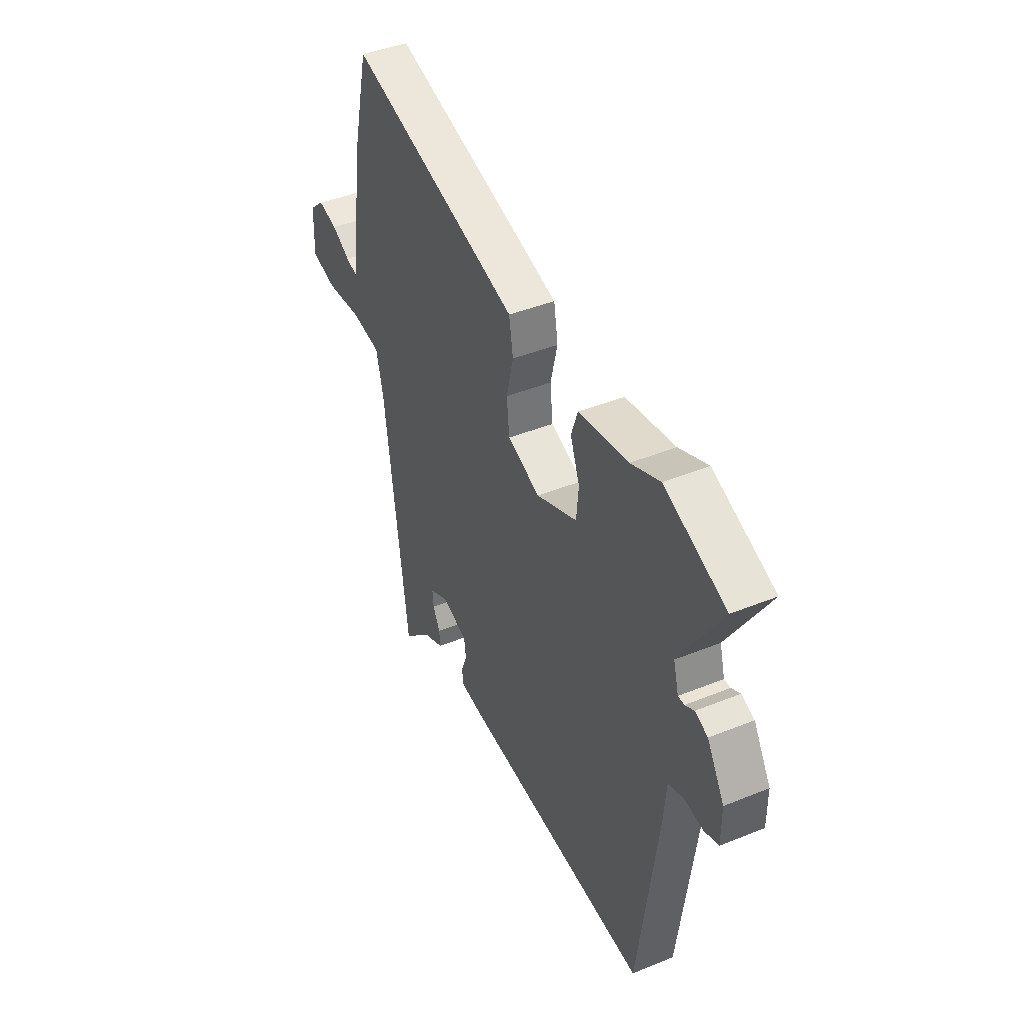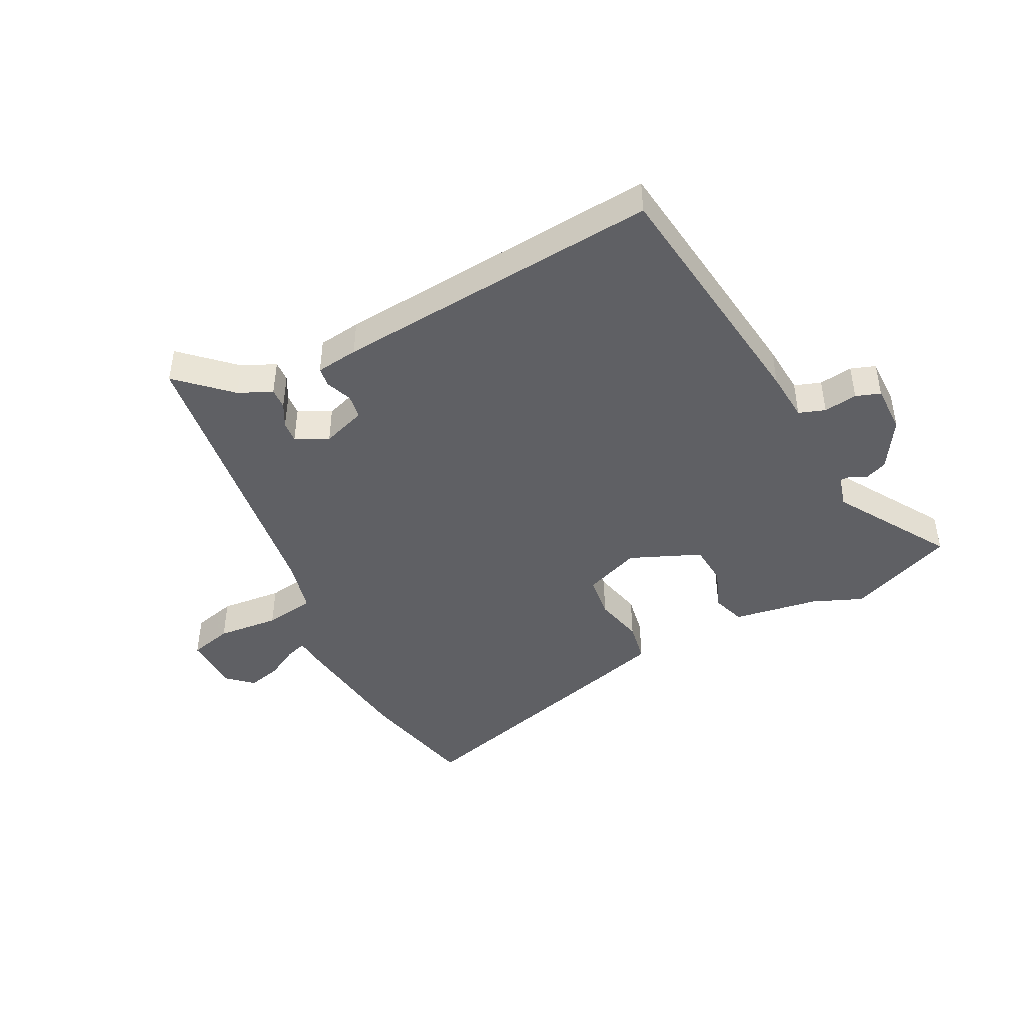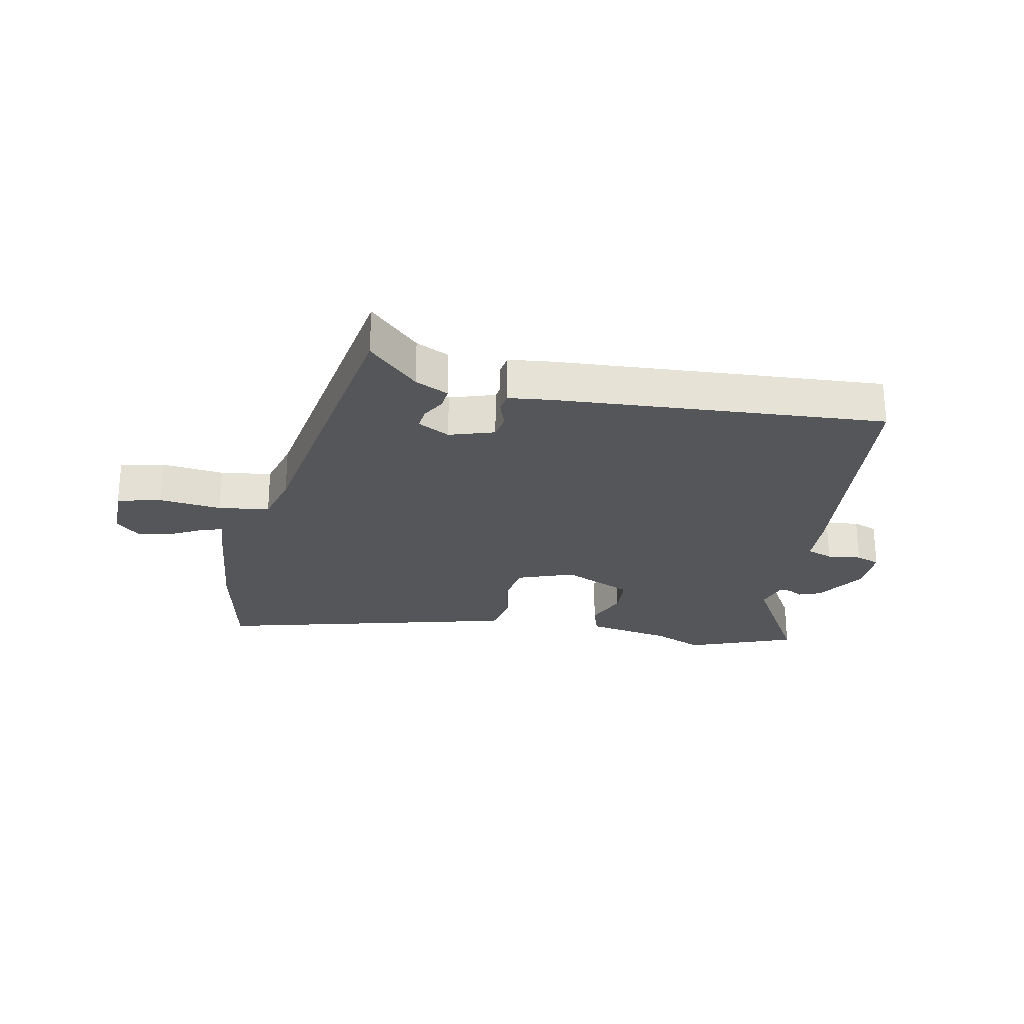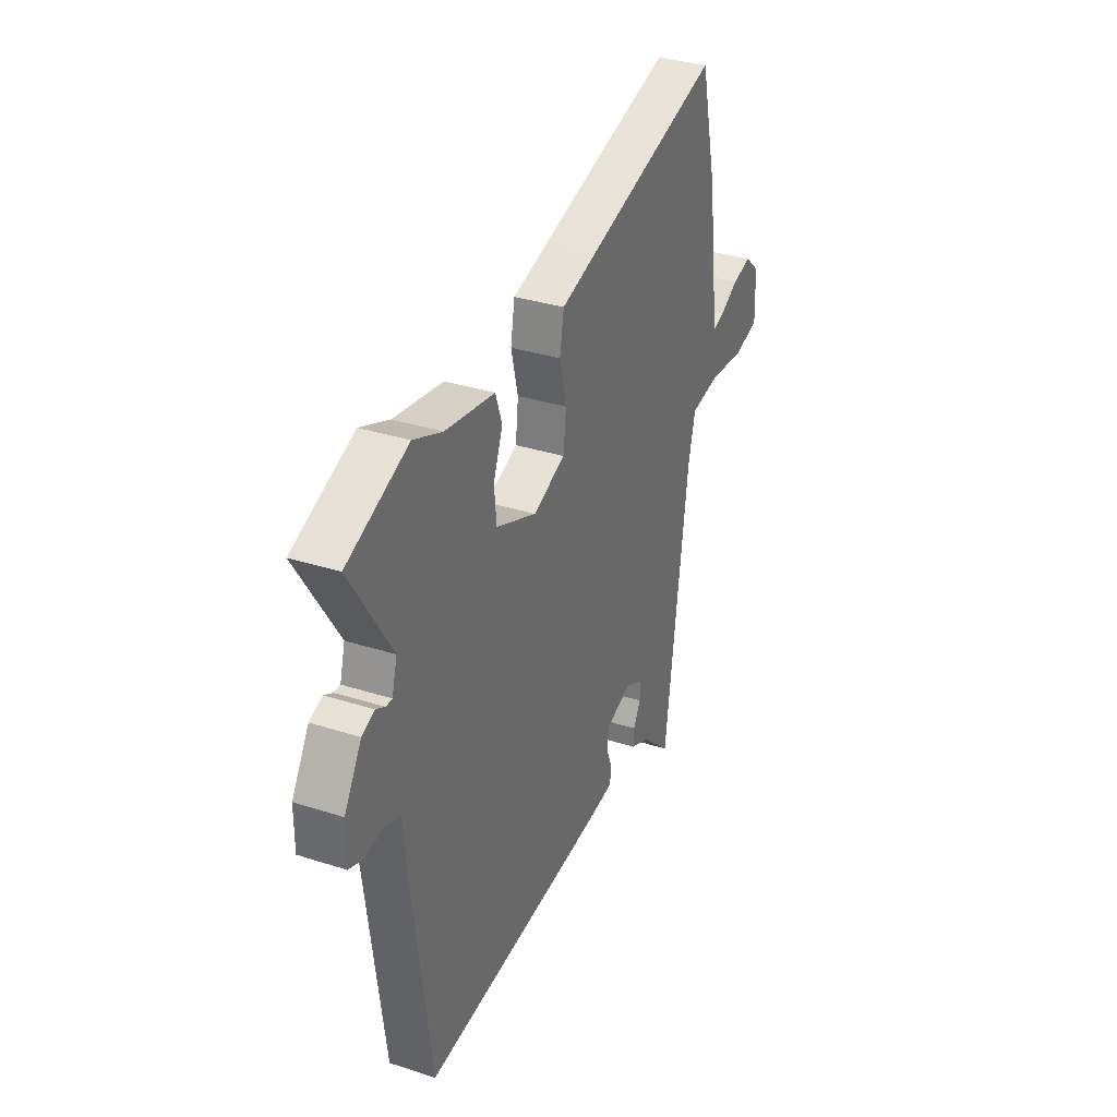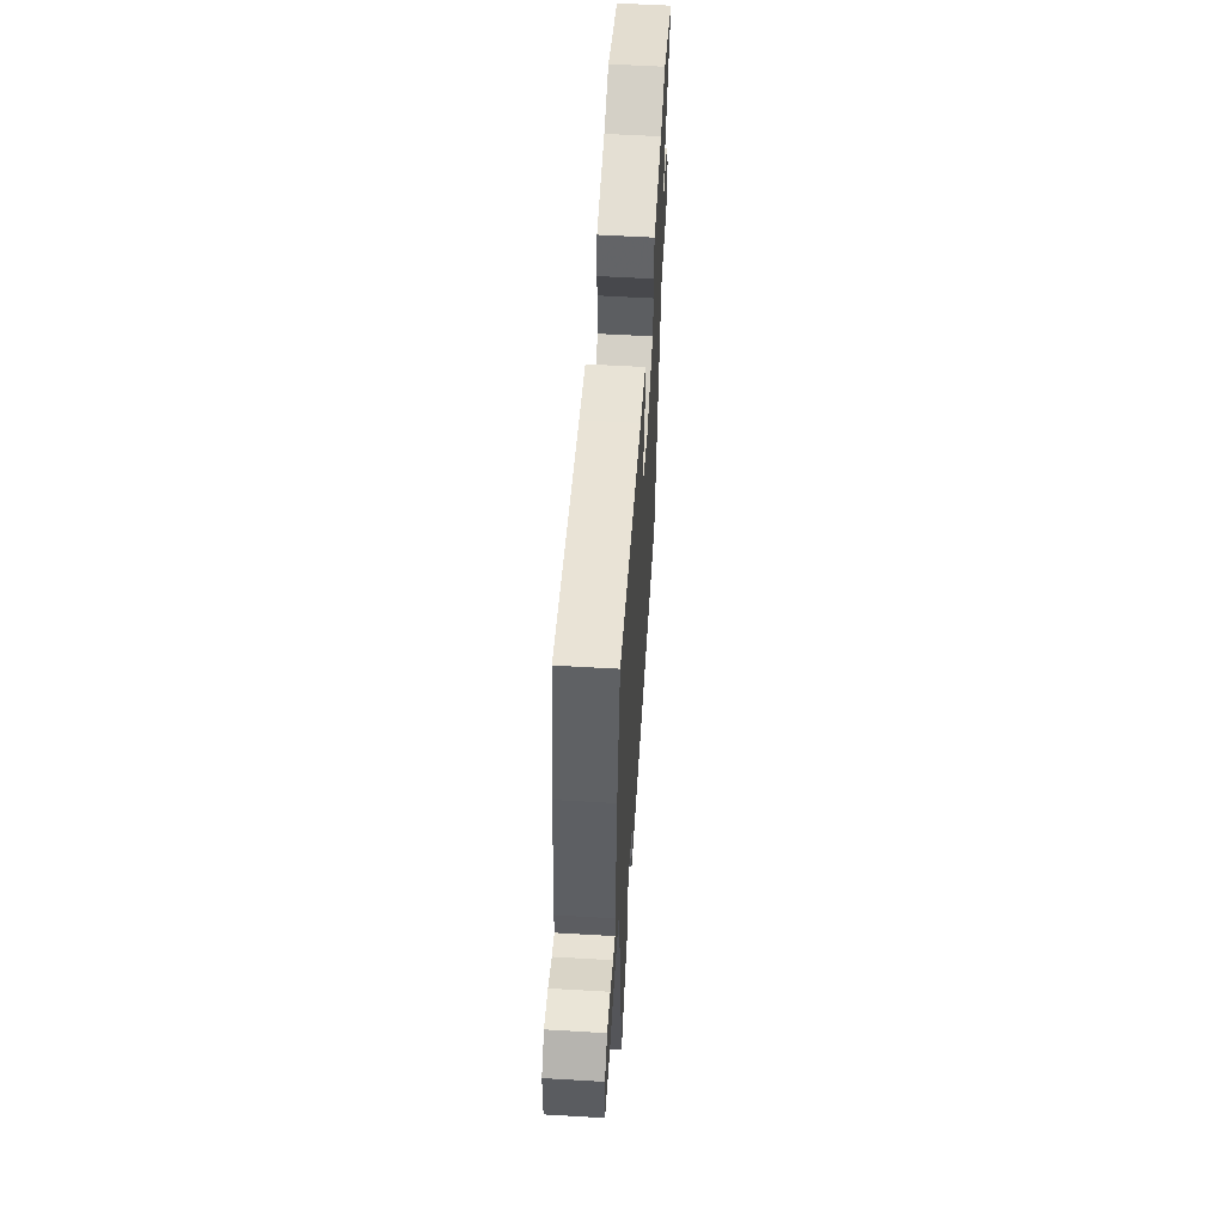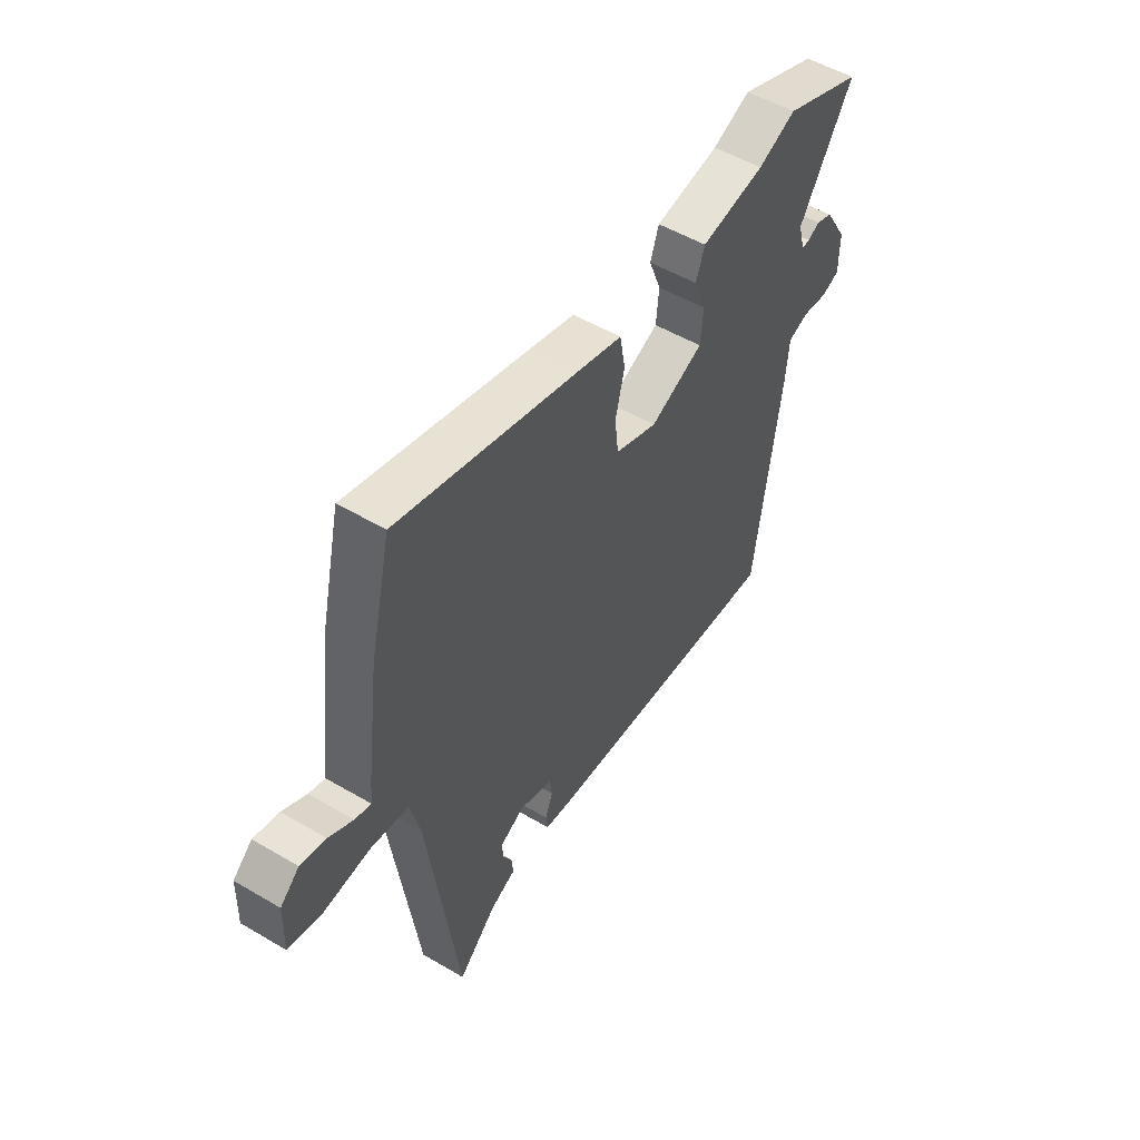
<metadata>
{"format":"obj","ext":"obj","renderer":"f3d","projection":"perspective","resolution":1024,"background":"white","views":[{"elev":42.4,"azim":-115.9,"up":"+Z"},{"elev":-44.1,"azim":-153.3,"up":"+Y"},{"elev":-25.4,"azim":167.1,"up":"+Y"},{"elev":33.5,"azim":-66.3,"up":"+Z"},{"elev":57.6,"azim":93.5,"up":"+Z"},{"elev":52.6,"azim":122.3,"up":"+Z"}]}
</metadata>
<code>
v 0.472 0.07 0.619
v 0.519 0.07 0.418
v 0.548 0.07 0.197
v 0.551 0.07 0.157
v 0.587 0.07 0.169
v 0.64 0.07 0.199
v 0.696 0.07 0.213
v 0.738 0.07 0.176
v 0.741 0.07 0.078
v 0.668 0.07 0.059
v 0.564 0.07 0.068
v 0.479 0.07 0.054
v 0.458 0.07 -0.033
v 0.391 0.07 -0.539
v 0.306 0.07 -0.46
v 0.25 0.07 -0.435
v 0.252 0.07 -0.4
v 0.273 0.07 -0.36
v 0.276 0.07 -0.324
v 0.222 0.07 -0.297
v 0.148 0.07 -0.323
v 0.142 0.07 -0.364
v 0.159 0.07 -0.408
v 0.155 0.07 -0.441
v 0.084 0.07 -0.451
v -0.463 0.07 -0.501
v -0.519 0.07 -0.075
v -0.526 0.07 0.01
v -0.57 0.07 0.025
v -0.626 0.07 0.017
v -0.667 0.07 0.031
v -0.667 0.07 0.112
v -0.617 0.07 0.195
v -0.58 0.07 0.21
v -0.554 0.07 0.196
v -0.536 0.07 0.196
v -0.521 0.07 0.251
v -0.64 0.07 0.442
v -0.463 0.07 0.515
v -0.379 0.07 0.481
v -0.236 0.07 0.459
v -0.217 0.07 0.404
v -0.244 0.07 0.333
v -0.238 0.07 0.264
v -0.12 0.07 0.215
v -0.026 0.07 0.252
v -0.018 0.07 0.324
v -0.038 0.07 0.407
v -0.026 0.07 0.476
v 0.077 0.07 0.506
v 0.472 0 0.619
v 0.519 0 0.418
v 0.548 0 0.197
v 0.551 0 0.157
v 0.587 0 0.169
v 0.64 0 0.199
v 0.696 0 0.213
v 0.738 0 0.176
v 0.741 0 0.078
v 0.668 0 0.059
v 0.564 0 0.068
v 0.479 0 0.054
v 0.458 0 -0.033
v 0.391 0 -0.539
v 0.306 0 -0.46
v 0.25 0 -0.435
v 0.252 0 -0.4
v 0.273 0 -0.36
v 0.276 0 -0.324
v 0.222 0 -0.297
v 0.148 0 -0.323
v 0.142 0 -0.364
v 0.159 0 -0.408
v 0.155 0 -0.441
v 0.084 0 -0.451
v -0.463 0 -0.501
v -0.519 0 -0.075
v -0.526 0 0.01
v -0.57 0 0.025
v -0.626 0 0.017
v -0.667 0 0.031
v -0.667 0 0.112
v -0.617 0 0.195
v -0.58 0 0.21
v -0.554 0 0.196
v -0.536 0 0.196
v -0.521 0 0.251
v -0.64 0 0.442
v -0.463 0 0.515
v -0.379 0 0.481
v -0.236 0 0.459
v -0.217 0 0.404
v -0.244 0 0.333
v -0.238 0 0.264
v -0.12 0 0.215
v -0.026 0 0.252
v -0.018 0 0.324
v -0.038 0 0.407
v -0.026 0 0.476
v 0.077 0 0.506
f 47 48 49 50
f 46 47 50 1
f 40 41 42 43
f 40 43 44
f 37 38 39 40
f 36 37 40 44
f 32 33 34 35
f 32 35 36
f 29 30 31 32
f 28 29 32 36
f 22 23 24 25
f 21 22 25 26
f 20 21 26 27
f 15 16 17 18
f 13 14 15 18
f 12 13 18 19
f 8 9 10 11
f 8 11 12
f 5 6 7 8
f 4 5 8 12
f 3 4 12
f 46 1 2 3
f 45 46 3 12
f 36 44 45
f 20 27 28 36
f 20 36 45
f 12 19 20 45
f 100 99 98 97
f 51 100 97 96
f 93 92 91 90
f 94 93 90
f 90 89 88 87
f 94 90 87 86
f 85 84 83 82
f 86 85 82
f 82 81 80 79
f 86 82 79 78
f 75 74 73 72
f 76 75 72 71
f 77 76 71 70
f 68 67 66 65
f 68 65 64 63
f 69 68 63 62
f 61 60 59 58
f 62 61 58
f 58 57 56 55
f 62 58 55 54
f 62 54 53
f 53 52 51 96
f 62 53 96 95
f 95 94 86
f 86 78 77 70
f 95 86 70
f 95 70 69 62
f 1 51 52 2
f 2 52 53 3
f 3 53 54 4
f 4 54 55 5
f 5 55 56 6
f 6 56 57 7
f 7 57 58 8
f 8 58 59 9
f 9 59 60 10
f 10 60 61 11
f 11 61 62 12
f 12 62 63 13
f 13 63 64 14
f 14 64 65 15
f 15 65 66 16
f 16 66 67 17
f 17 67 68 18
f 18 68 69 19
f 19 69 70 20
f 20 70 71 21
f 21 71 72 22
f 22 72 73 23
f 23 73 74 24
f 24 74 75 25
f 25 75 76 26
f 26 76 77 27
f 27 77 78 28
f 28 78 79 29
f 29 79 80 30
f 30 80 81 31
f 31 81 82 32
f 32 82 83 33
f 33 83 84 34
f 34 84 85 35
f 35 85 86 36
f 36 86 87 37
f 37 87 88 38
f 38 88 89 39
f 39 89 90 40
f 40 90 91 41
f 41 91 92 42
f 42 92 93 43
f 43 93 94 44
f 44 94 95 45
f 45 95 96 46
f 46 96 97 47
f 47 97 98 48
f 48 98 99 49
f 49 99 100 50
f 50 100 51 1

</code>
